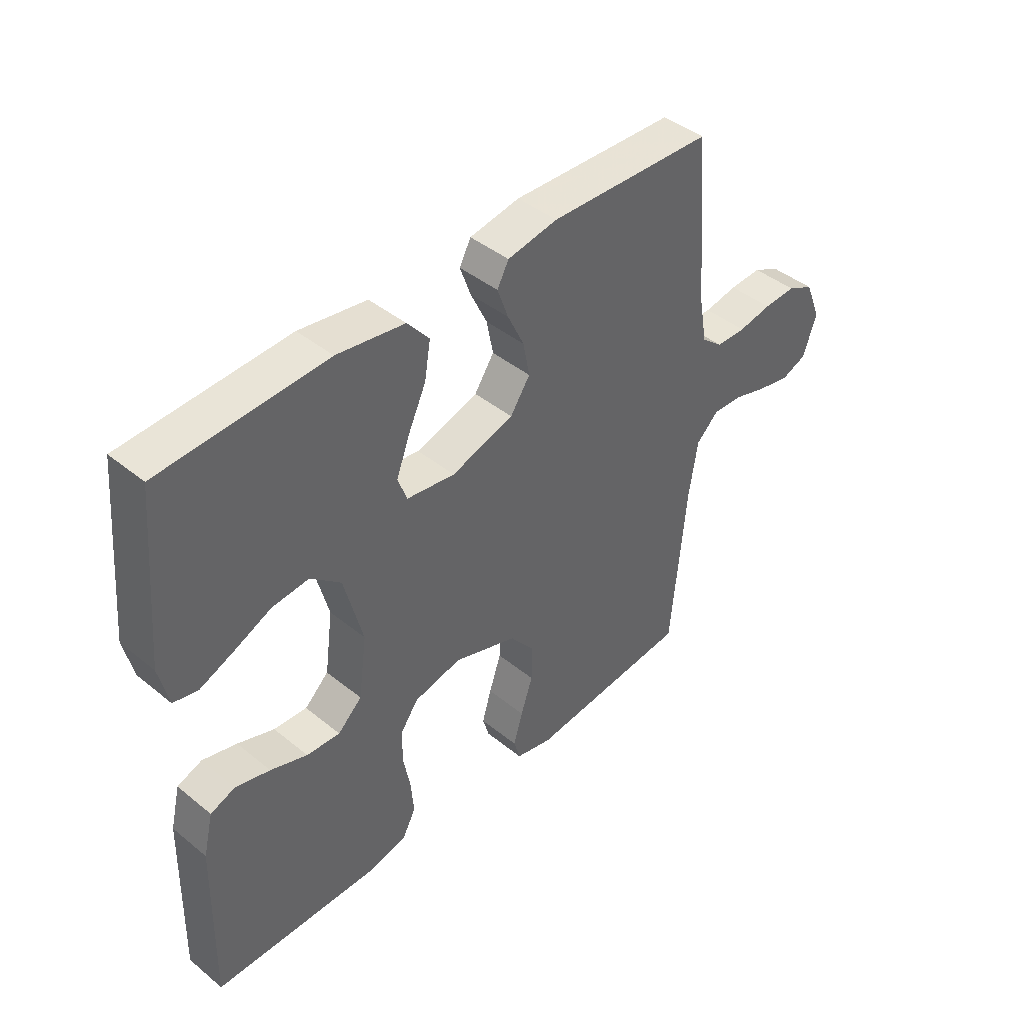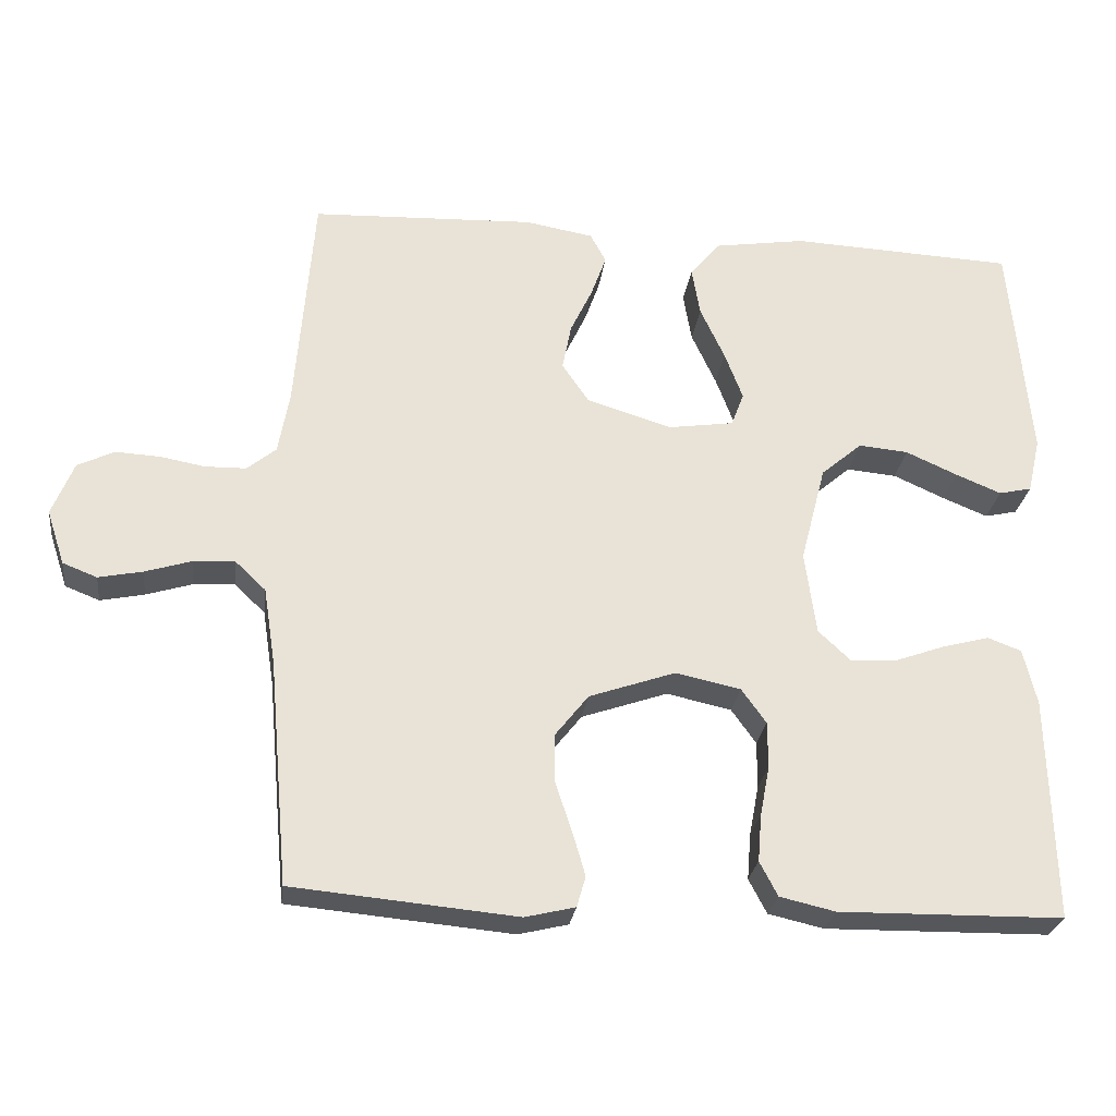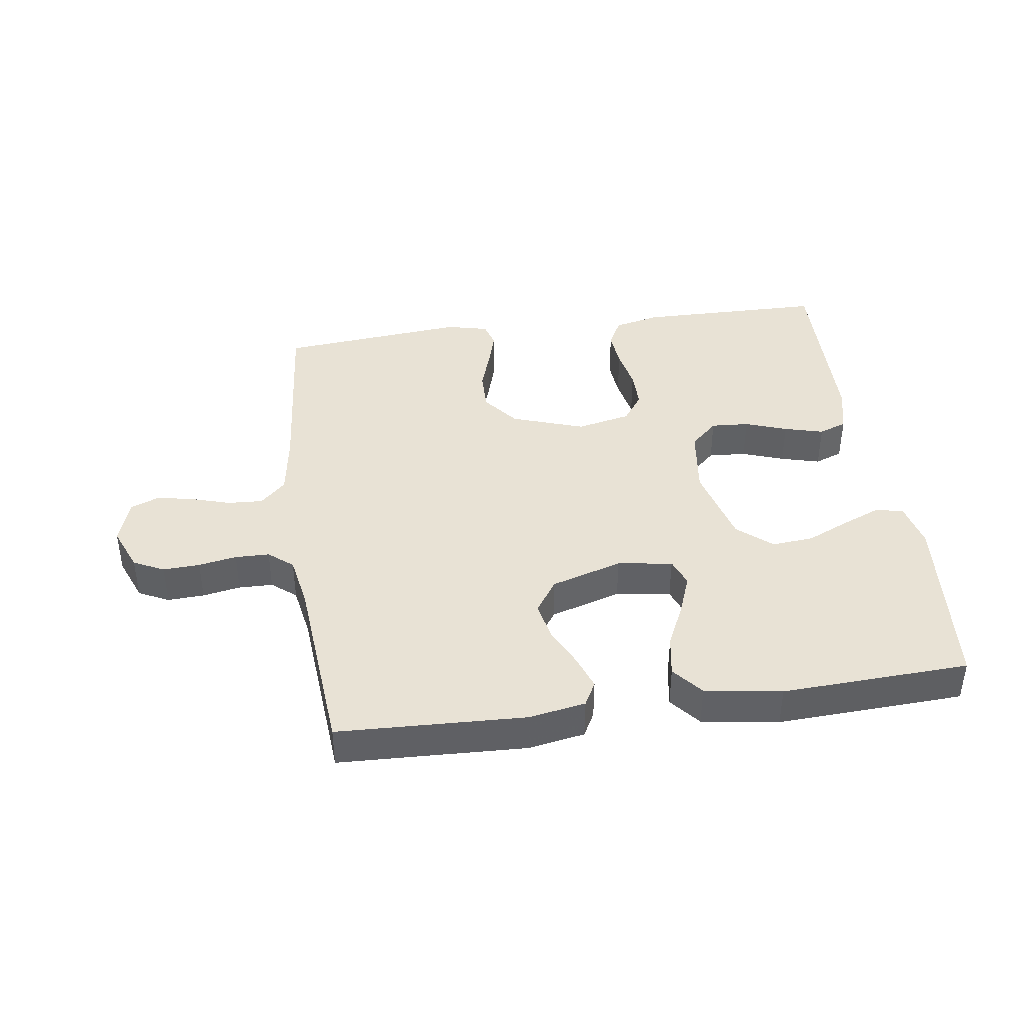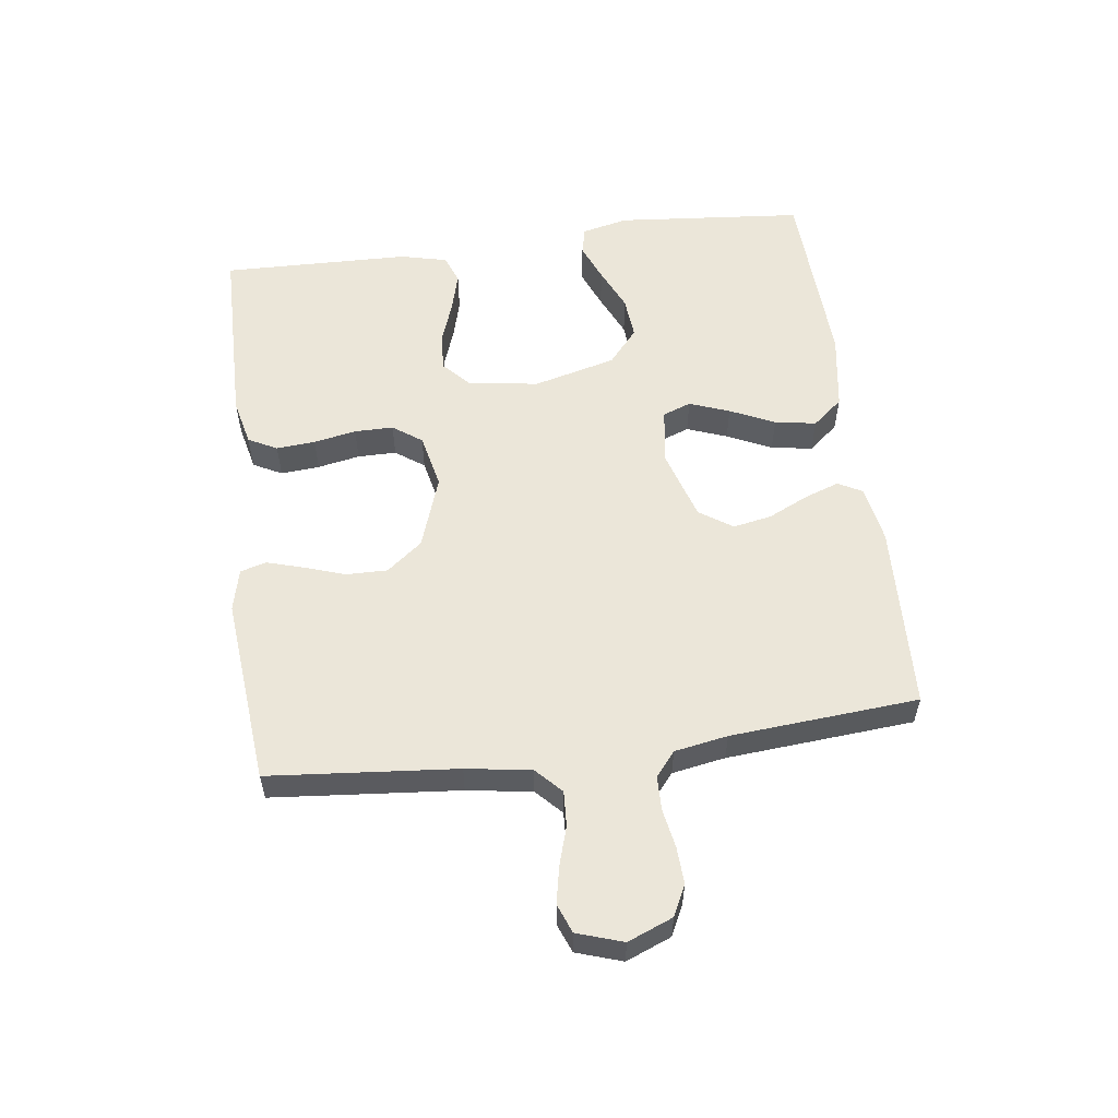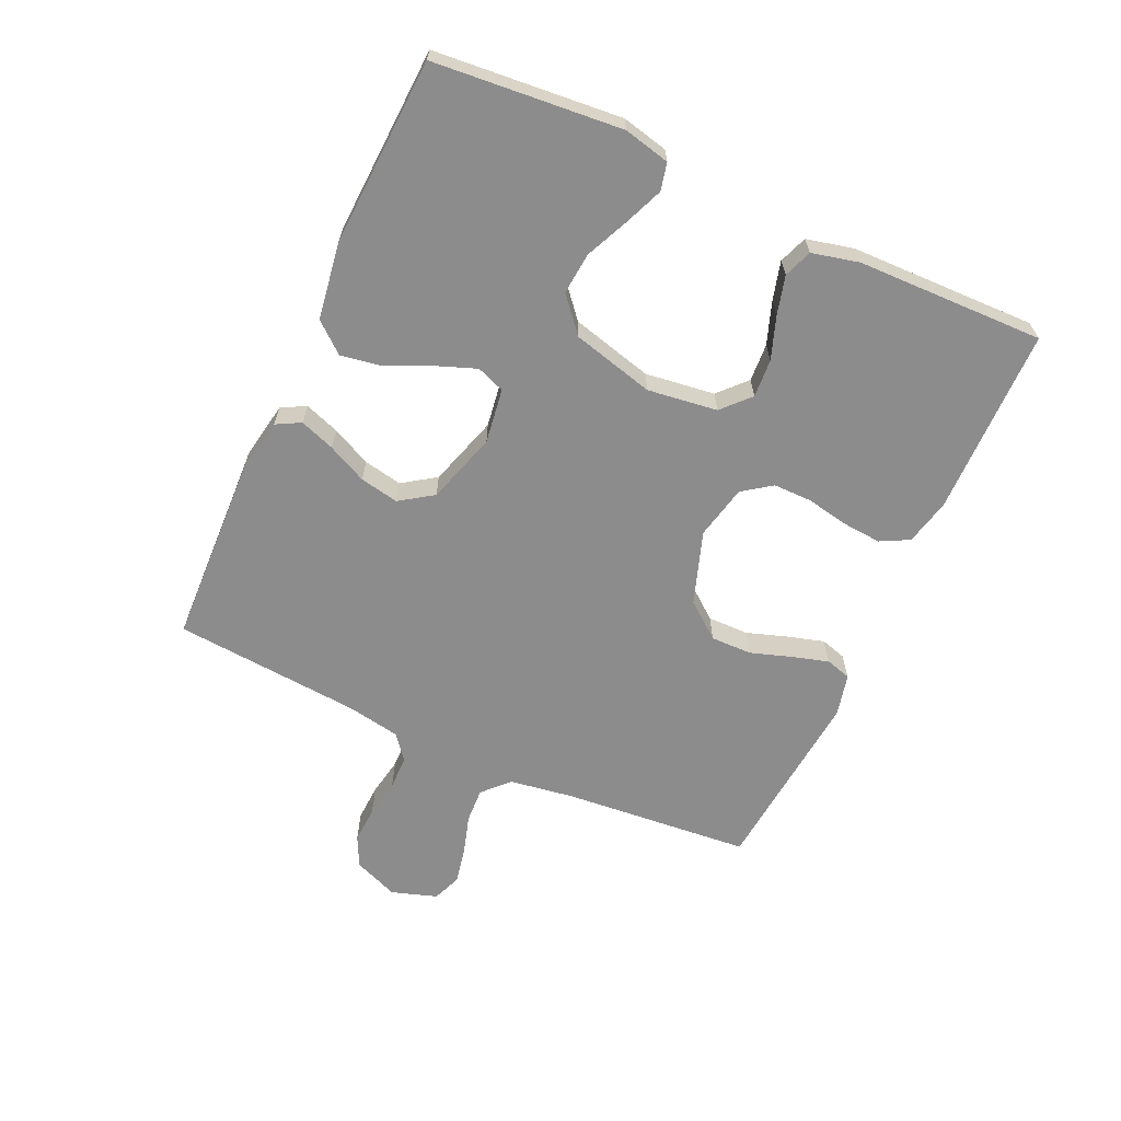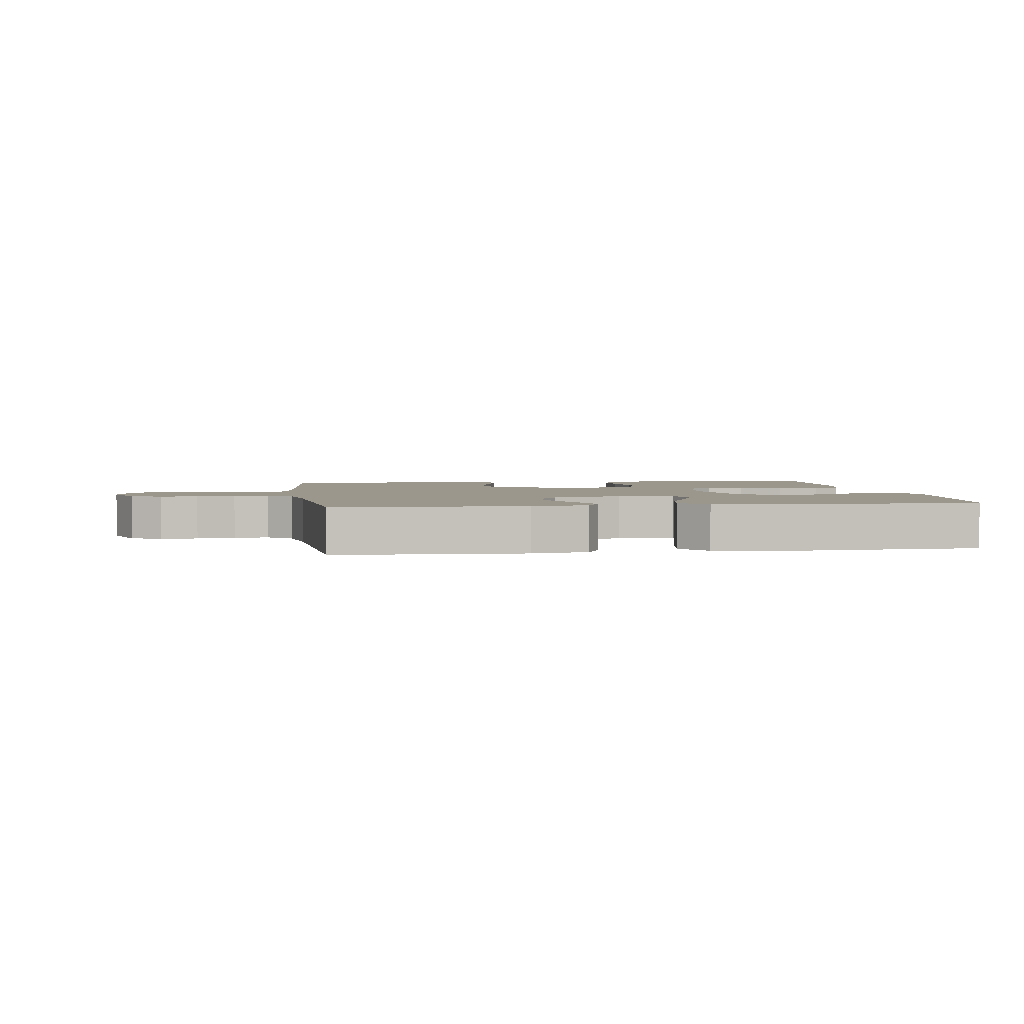
<metadata>
{"format":"obj","ext":"obj","renderer":"f3d","projection":"perspective","resolution":1024,"background":"white","views":[{"elev":42.9,"azim":133.9,"up":"+Z"},{"elev":-26.5,"azim":-7.3,"up":"+Z"},{"elev":40.9,"azim":-8.1,"up":"+Y"},{"elev":56.4,"azim":-97.5,"up":"+Y"},{"elev":-64.3,"azim":65.4,"up":"+Y"},{"elev":2.9,"azim":-8.3,"up":"+Y"}]}
</metadata>
<code>
v 0.5 0.07 -0.5
v 0.2 0.07 -0.504
v 0.126 0.07 -0.487
v 0.102 0.07 -0.441
v 0.107 0.07 -0.379
v 0.12 0.07 -0.311
v 0.12 0.07 -0.249
v 0.087 0.07 -0.203
v 0 0.07 -0.184
v -0.116 0.07 -0.224
v -0.161 0.07 -0.281
v -0.16 0.07 -0.347
v -0.138 0.07 -0.413
v -0.121 0.07 -0.471
v -0.133 0.07 -0.512
v -0.2 0.07 -0.528
v -0.5 0.07 -0.5
v -0.527 0.07 -0.2
v -0.543 0.07 -0.096
v -0.584 0.07 -0.057
v -0.64 0.07 -0.06
v -0.702 0.07 -0.079
v -0.761 0.07 -0.091
v -0.807 0.07 -0.073
v -0.831 0.07 0
v -0.802 0.07 0.072
v -0.753 0.07 0.096
v -0.694 0.07 0.093
v -0.633 0.07 0.082
v -0.578 0.07 0.083
v -0.539 0.07 0.115
v -0.524 0.07 0.2
v -0.5 0.07 0.5
v -0.2 0.07 0.512
v -0.109 0.07 0.496
v -0.088 0.07 0.457
v -0.108 0.07 0.401
v -0.138 0.07 0.338
v -0.15 0.07 0.276
v -0.114 0.07 0.223
v 0 0.07 0.188
v 0.088 0.07 0.201
v 0.105 0.07 0.246
v 0.081 0.07 0.31
v 0.048 0.07 0.381
v 0.037 0.07 0.447
v 0.077 0.07 0.495
v 0.2 0.07 0.514
v 0.5 0.07 0.5
v 0.527 0.07 0.2
v 0.51 0.07 0.126
v 0.466 0.07 0.116
v 0.405 0.07 0.141
v 0.336 0.07 0.172
v 0.269 0.07 0.178
v 0.214 0.07 0.131
v 0.18 0.07 0
v 0.195 0.07 -0.112
v 0.239 0.07 -0.153
v 0.3 0.07 -0.149
v 0.367 0.07 -0.125
v 0.43 0.07 -0.108
v 0.475 0.07 -0.125
v 0.493 0.07 -0.2
v 0.5 0 -0.5
v 0.2 0 -0.504
v 0.126 0 -0.487
v 0.102 0 -0.441
v 0.107 0 -0.379
v 0.12 0 -0.311
v 0.12 0 -0.249
v 0.087 0 -0.203
v 0 0 -0.184
v -0.116 0 -0.224
v -0.161 0 -0.281
v -0.16 0 -0.347
v -0.138 0 -0.413
v -0.121 0 -0.471
v -0.133 0 -0.512
v -0.2 0 -0.528
v -0.5 0 -0.5
v -0.527 0 -0.2
v -0.543 0 -0.096
v -0.584 0 -0.057
v -0.64 0 -0.06
v -0.702 0 -0.079
v -0.761 0 -0.091
v -0.807 0 -0.073
v -0.831 0 0
v -0.802 0 0.072
v -0.753 0 0.096
v -0.694 0 0.093
v -0.633 0 0.082
v -0.578 0 0.083
v -0.539 0 0.115
v -0.524 0 0.2
v -0.5 0 0.5
v -0.2 0 0.512
v -0.109 0 0.496
v -0.088 0 0.457
v -0.108 0 0.401
v -0.138 0 0.338
v -0.15 0 0.276
v -0.114 0 0.223
v 0 0 0.188
v 0.088 0 0.201
v 0.105 0 0.246
v 0.081 0 0.31
v 0.048 0 0.381
v 0.037 0 0.447
v 0.077 0 0.495
v 0.2 0 0.514
v 0.5 0 0.5
v 0.527 0 0.2
v 0.51 0 0.126
v 0.466 0 0.116
v 0.405 0 0.141
v 0.336 0 0.172
v 0.269 0 0.178
v 0.214 0 0.131
v 0.18 0 0
v 0.195 0 -0.112
v 0.239 0 -0.153
v 0.3 0 -0.149
v 0.367 0 -0.125
v 0.43 0 -0.108
v 0.475 0 -0.125
v 0.493 0 -0.2
f 4 5 6
f 3 4 6
f 2 3 6
f 1 2 6
f 64 1 6
f 63 64 6
f 62 63 6
f 61 62 6
f 60 61 6
f 59 60 6 7
f 58 59 7 8
f 57 58 8 9
f 56 57 9 10
f 52 53 54
f 51 52 54
f 50 51 54
f 49 50 54
f 48 49 54
f 47 48 54
f 46 47 54
f 45 46 54
f 44 45 54
f 43 44 54 55
f 42 43 55 56
f 36 37 38
f 35 36 38
f 34 35 38
f 33 34 38
f 32 33 38
f 31 32 38 39
f 30 31 39 40
f 27 28 29
f 26 27 29
f 25 26 29
f 24 25 29
f 23 24 29
f 22 23 29
f 21 22 29
f 20 21 29 30
f 30 40 41
f 20 30 41
f 19 20 41
f 16 17 18
f 15 16 18
f 14 15 18
f 13 14 18
f 12 13 18
f 11 12 18 19
f 42 56 10
f 41 42 10
f 19 41 10
f 10 11 19
f 70 69 68
f 70 68 67
f 70 67 66
f 70 66 65
f 70 65 128
f 70 128 127
f 70 127 126
f 70 126 125
f 70 125 124
f 71 70 124 123
f 72 71 123 122
f 73 72 122 121
f 74 73 121 120
f 118 117 116
f 118 116 115
f 118 115 114
f 118 114 113
f 118 113 112
f 118 112 111
f 118 111 110
f 118 110 109
f 118 109 108
f 119 118 108 107
f 120 119 107 106
f 102 101 100
f 102 100 99
f 102 99 98
f 102 98 97
f 102 97 96
f 103 102 96 95
f 104 103 95 94
f 93 92 91
f 93 91 90
f 93 90 89
f 93 89 88
f 93 88 87
f 93 87 86
f 93 86 85
f 94 93 85 84
f 105 104 94
f 105 94 84
f 105 84 83
f 82 81 80
f 82 80 79
f 82 79 78
f 82 78 77
f 82 77 76
f 83 82 76 75
f 74 120 106
f 74 106 105
f 74 105 83
f 83 75 74
f 1 65 66 2
f 2 66 67 3
f 3 67 68 4
f 4 68 69 5
f 5 69 70 6
f 6 70 71 7
f 7 71 72 8
f 8 72 73 9
f 9 73 74 10
f 10 74 75 11
f 11 75 76 12
f 12 76 77 13
f 13 77 78 14
f 14 78 79 15
f 15 79 80 16
f 16 80 81 17
f 17 81 82 18
f 18 82 83 19
f 19 83 84 20
f 20 84 85 21
f 21 85 86 22
f 22 86 87 23
f 23 87 88 24
f 24 88 89 25
f 25 89 90 26
f 26 90 91 27
f 27 91 92 28
f 28 92 93 29
f 29 93 94 30
f 30 94 95 31
f 31 95 96 32
f 32 96 97 33
f 33 97 98 34
f 34 98 99 35
f 35 99 100 36
f 36 100 101 37
f 37 101 102 38
f 38 102 103 39
f 39 103 104 40
f 40 104 105 41
f 41 105 106 42
f 42 106 107 43
f 43 107 108 44
f 44 108 109 45
f 45 109 110 46
f 46 110 111 47
f 47 111 112 48
f 48 112 113 49
f 49 113 114 50
f 50 114 115 51
f 51 115 116 52
f 52 116 117 53
f 53 117 118 54
f 54 118 119 55
f 55 119 120 56
f 56 120 121 57
f 57 121 122 58
f 58 122 123 59
f 59 123 124 60
f 60 124 125 61
f 61 125 126 62
f 62 126 127 63
f 63 127 128 64
f 64 128 65 1

</code>
